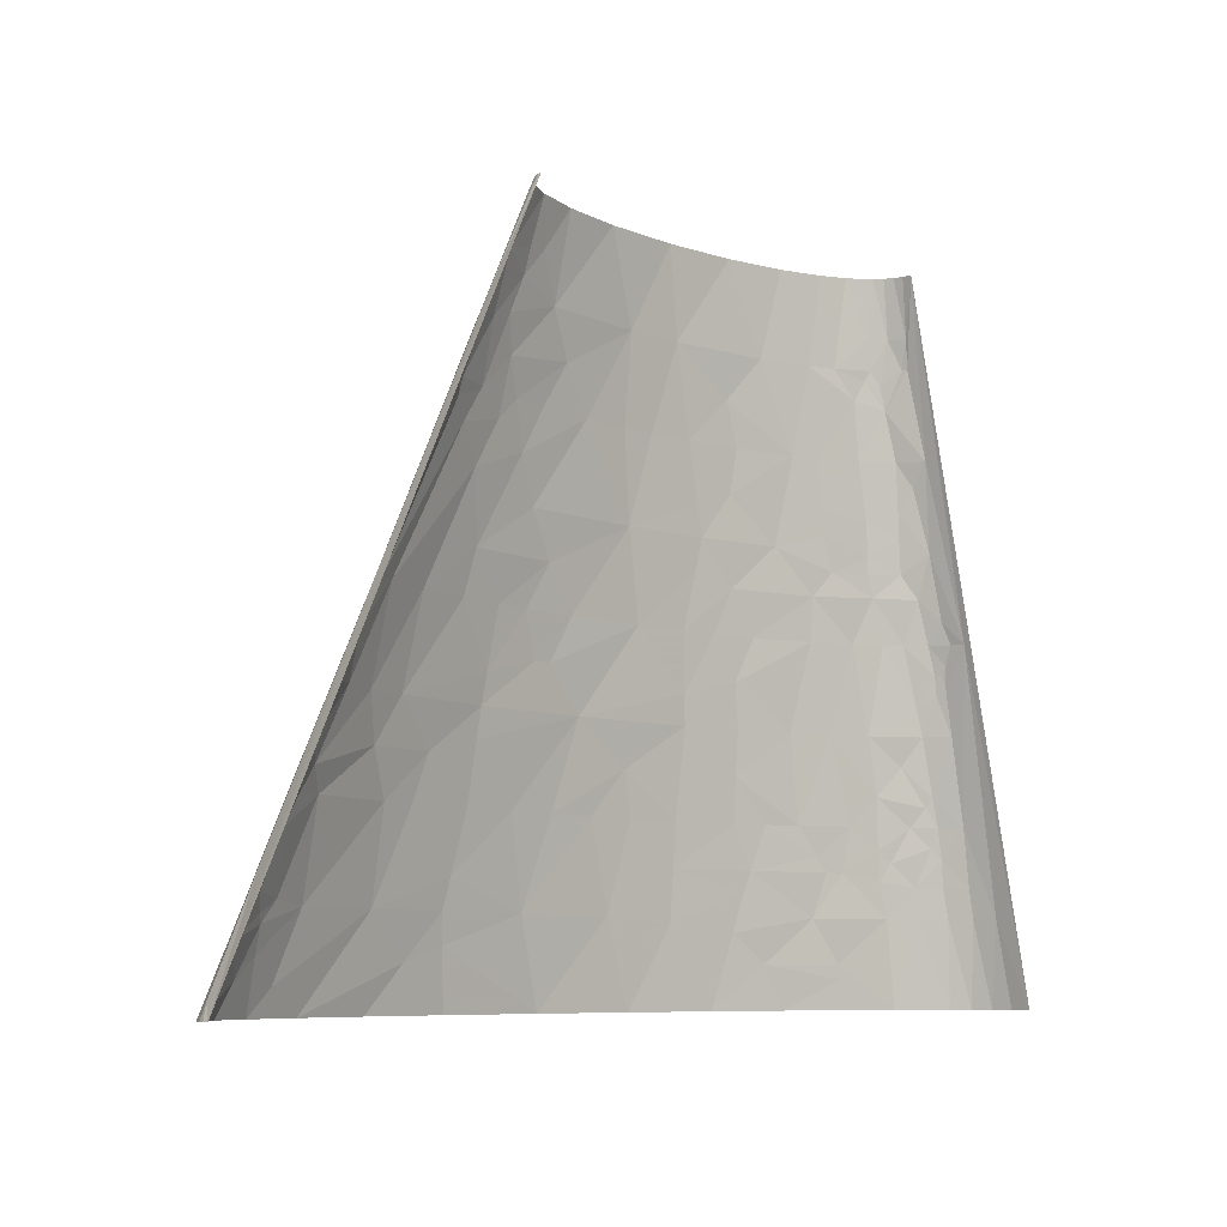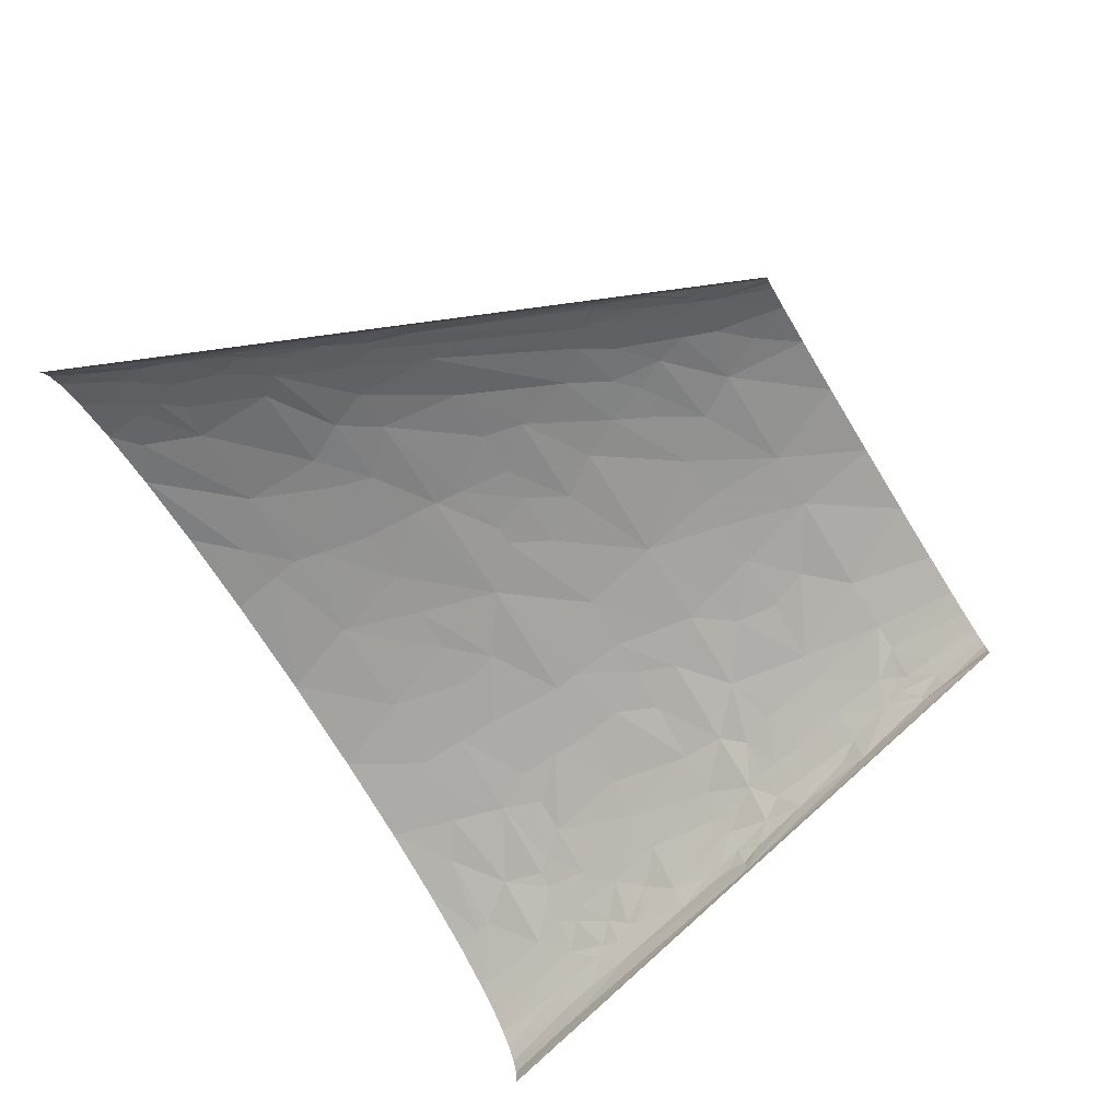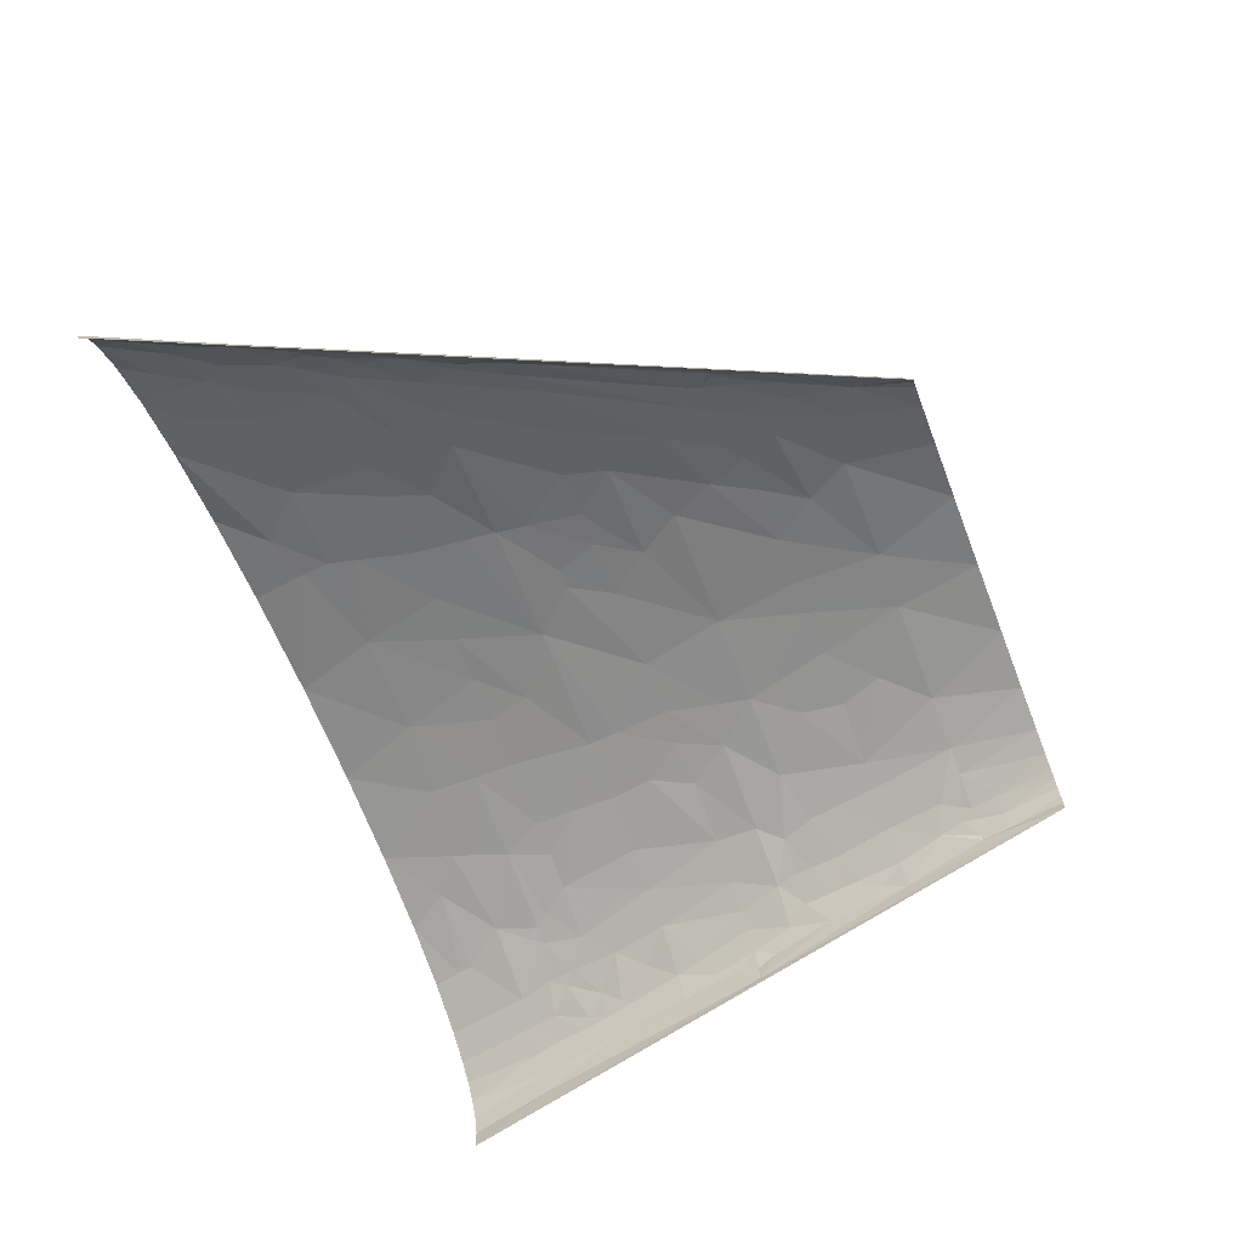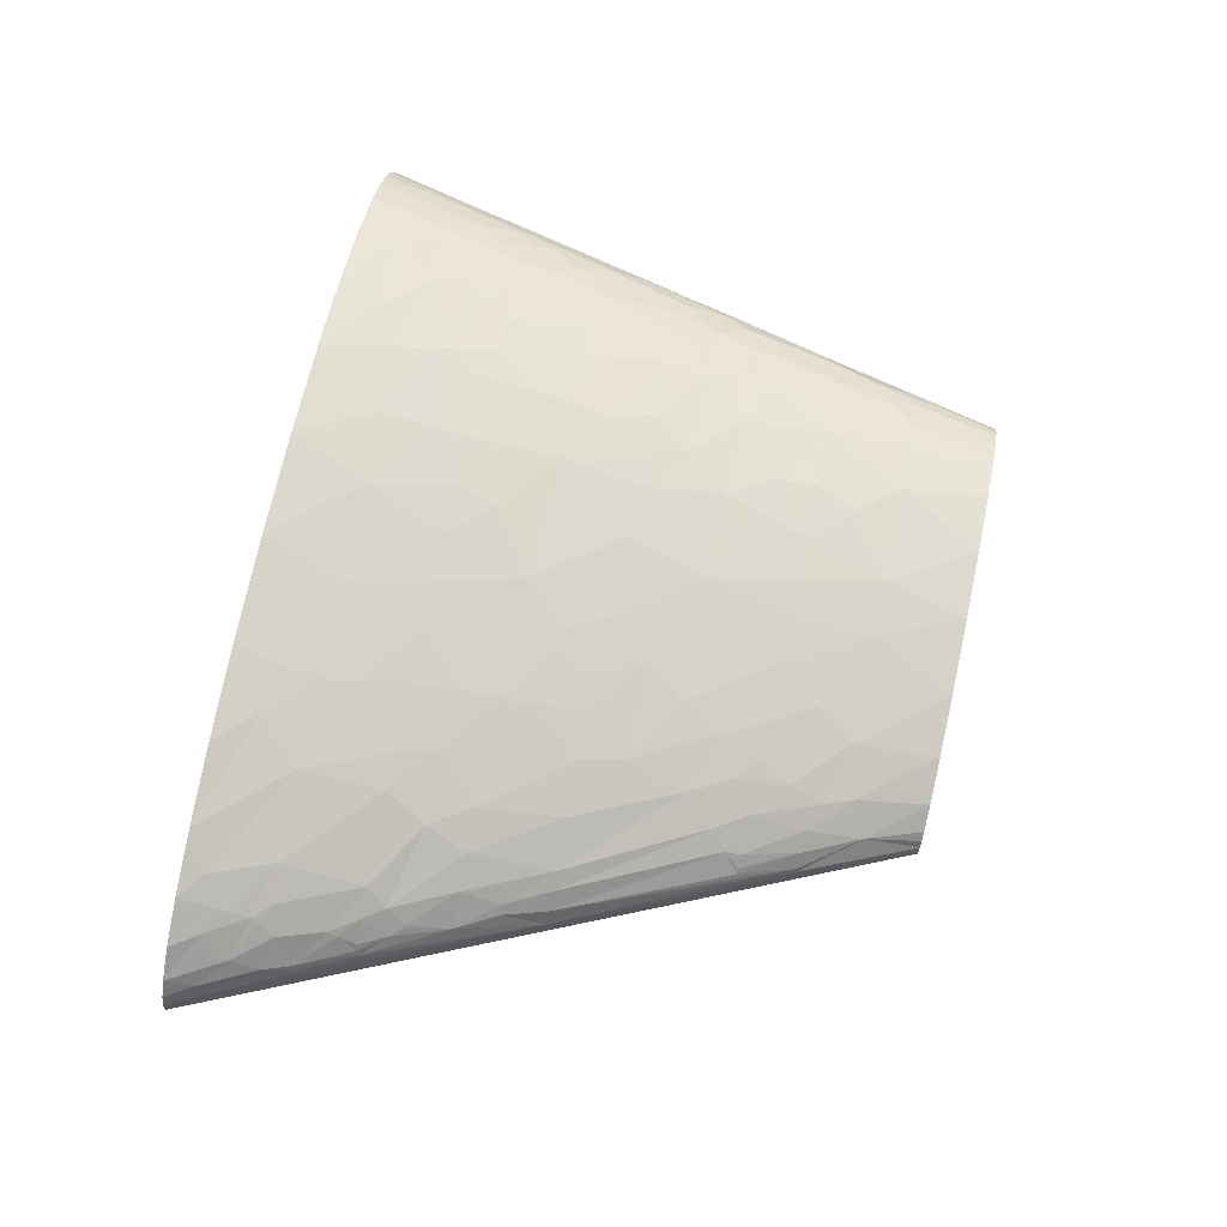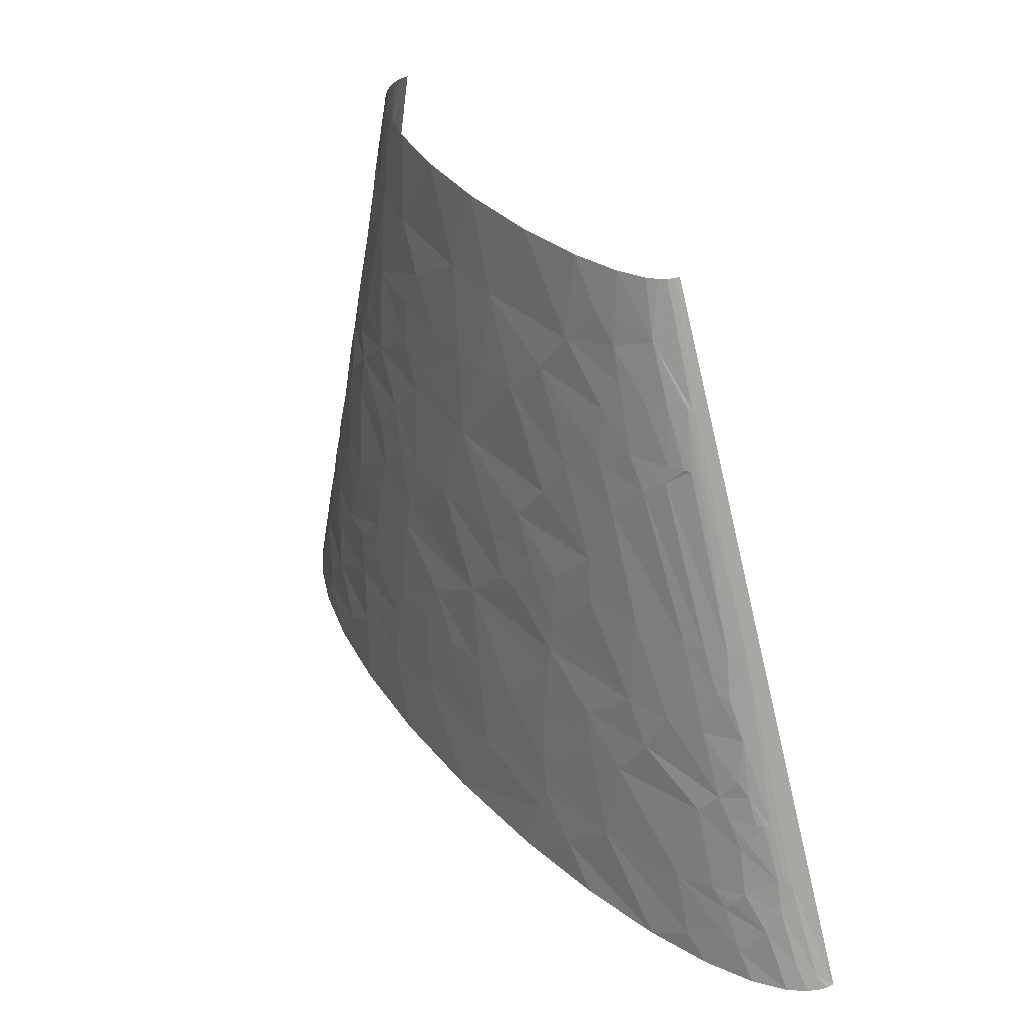
<metadata>
{"format":"obj","ext":"obj","renderer":"f3d","projection":"perspective","resolution":1024,"background":"white","views":[{"elev":-7.9,"azim":137.1,"up":"+Y"},{"elev":-77.5,"azim":121.7,"up":"+Z"},{"elev":-67.5,"azim":111.3,"up":"+Z"},{"elev":71.1,"azim":102.4,"up":"+Z"},{"elev":39.1,"azim":55.7,"up":"+Y"}]}
</metadata>
<code>
v -94.69 140.2 3.009
v -63.19 280.5 0
v -126.4 0 0
v 216.6 70.11 12.1
v 215.6 70.11 13.35
v 226.9 46.74 12.71
v 217.5 70.11 10.83
v 228.6 46.74 10.26
v 229.6 46.74 8.48
v 188.2 140.2 6.208
v 252.8 0 0
v 126.4 280.5 0
v 144.7 233.7 7.67
v 152.9 210.3 10.76
v 154.3 210.3 9.231
v 154.8 210.3 8.485
v 155.4 210.3 7.737
v 145.6 233.7 6.238
v 146.1 233.7 5.299
v 126.1 280.5 2.438
v 125.1 280.5 4.941
v 126.3 280.5 1.22
v -117.6 35.06 8.459
v -125.6 0 8.111
v -123.1 0 15.6
v -107 70.11 15.12
v -108.4 35.06 24.8
v -119 0 22.5
v -113.3 0 28.8
v -89.28 116.9 23.17
v -76.2 140.2 28.18
v -82.82 140.2 23.48
v -74.48 105.2 34.85
v -92.53 105.2 22.93
v -64.77 140.2 33.95
v -87.25 93.48 29.65
v 39.8 35.06 60.67
v 25.84 0 64.51
v 70.58 0 64
v 51.68 70.11 56.4
v 32.07 70.11 56.61
v 82.44 35.06 58.99
v 91.83 70.11 53.7
v 71.69 70.11 55.43
v -78.05 210.3 6.913
v -84.47 175.3 11.1
v 157 35.06 47.9
v 156.8 70.11 42.14
v 142.2 70.11 45.69
v 61.95 105.2 51.76
v -69.56 245.4 8.1
v 192.8 35.06 37.3
v 193 70.11 29.27
v -67.43 257.1 6.65
v -68.6 245.4 10.05
v -62.85 280.5 3.938
v -61.66 280.5 7.586
v -56.22 233.7 23.65
v -60.16 210.3 25.38
v -43.87 210.3 31.91
v -47.35 245.4 25.96
v -38.55 280.5 24.4
v -48.3 280.5 20.21
v -36.72 245.4 29.53
v -20.94 280.5 28.93
v -32.92 210.3 34.79
v 44.29 175.3 44.19
v 70.93 210.3 37.76
v 50.74 210.3 39.62
v 35.62 140.2 48.51
v 69.87 140.2 46.87
v 36.44 210.3 40.3
v 212.1 58.43 21.45
v 219 38.95 23.22
v 154.2 105.2 36.68
v 149.7 140.2 31.45
v 127.3 140.2 37.93
v 212.9 62.32 19.48
v 213.6 70.11 15.57
v 204.8 70.11 22.6
v -14.86 245.4 33.96
v 4.061 280.5 31.87
v 95.34 175.3 39.06
v 27.24 245.4 36.38
v 17.33 210.3 40.35
v 34.54 280.5 32.04
v 51.52 245.4 35.23
v 66.51 280.5 28.87
v 184 140.2 12.33
v 94.61 245.4 28.65
v 91.65 280.5 23.52
v 128.4 257.1 12.88
v 119.9 280.5 10.86
v 109.9 280.5 16.9
v 123 280.5 7.907
v -114.2 35.06 17.07
v -99.56 35.06 32.39
v -106.2 0 34.54
v -94.86 0 41.33
v -88.48 35.06 38.98
v -97.34 46.74 31.67
v -71.84 11.69 49.02
v -74.32 0 49.75
v -47.79 0 56.71
v -70.61 17.53 48.65
v -100.2 62.32 26.03
v -103.6 58.43 23.71
v -101.2 70.11 23.16
v -92.91 70.11 30.24
v -58.06 35.06 50.07
v -96.73 77.9 25.54
v -98.26 81.8 23.11
v -69.16 52.58 44.48
v -62.22 52.58 46.69
v -99.44 105.2 13.88
v -57.67 58.43 47.25
v -70.42 70.11 41.64
v -33.41 70.11 51.21
v -48.58 70.11 48.13
v -79.85 81.8 35.9
v -95.65 122.7 13.27
v -94.02 120.8 16.72
v -94.02 132.4 11.98
v -89.41 140.2 16.61
v -93.5 140.2 8.781
v -94.13 128.5 13.57
v -92.52 128.5 16.18
v 9.144 52.58 57.87
v 9.846 70.11 55.94
v -18.66 70.11 53.41
v -59.03 105.2 40.86
v -47.25 140.2 39.84
v -41.36 105.2 45.54
v -84.57 157.8 17.34
v -17.59 87.64 51.55
v 120.2 23.37 56.41
v 116.5 0 60.05
v -78.72 167.5 20.87
v 138.6 17.53 54.32
v 188.2 0 45.61
v 155.2 0 53.78
v 9.081 93.48 53.26
v 121.7 35.06 54.59
v -76.57 181.1 19.61
v 36.93 87.64 54.6
v 8.71 105.2 51.92
v -14.16 122.7 47.99
v -2.361 140.2 47.2
v -21.22 140.2 45.07
v -75.11 190.9 18.63
v -65.39 187 26.41
v -72.07 210.3 16.73
v 119.2 46.74 53.34
v 114.3 70.11 50.84
v -46.69 157.8 37.8
v -54.03 167.5 34.25
v -27.99 175.3 39.93
v 10.13 116.9 50.67
v 12.71 140.2 48.15
v -48.82 181.1 34.17
v -47.15 190.9 33.43
v -9.066 157.8 44.6
v -66.66 229.8 17.18
v 224.7 11.69 28.1
v 214 0 36.39
v 232.4 0 26.94
v 244 0 17.85
v 214.7 19.48 31.4
v 231.1 23.37 19.65
v -63.98 239.6 17.33
v 112.8 93.48 47.8
v 214.4 29.21 28.95
v 8.978 163.6 45.33
v 207.5 37 30.48
v -59.12 241.5 20.59
v -60.3 245.4 19.02
v 78.91 122.7 48.26
v 216.2 32.46 27.04
v 136.7 87.64 44.15
v 111.9 105.2 46.29
v 7.247 175.3 43.92
v 87.01 122.7 47.4
v 93.63 140.2 44.21
v 242.8 11.69 13
v 249.4 0 11.06
v -58.09 257.1 18.3
v -53.67 280.5 16.86
v -57.01 280.5 14.04
v -4.86 192.8 41.06
v -6.475 210.3 38.92
v 110.8 116.9 44.81
v 108.2 140.2 41.89
v 10.83 187 42.78
v 231.3 35.06 14
v 83.7 157.8 43.16
v 0.1161 227.9 37.53
v 171.9 105.2 30.44
v 186.1 105.2 23.55
v 169.8 140.2 22.81
v 207.8 81.8 15.83
v 203.1 87.64 17.59
v 202.4 87.64 18.18
v 123.2 157.8 36.05
v 199.1 105.2 13.59
v 186.2 122.7 17.83
v 177.2 140.2 18.26
v 103.9 192.8 34.86
v 94.98 210.3 34.01
v 110.4 210.3 30.53
v 189.8 122.7 14.74
v 187.9 128.5 13.92
v 84.31 227.9 33.4
v 131.3 233.7 18.14
v 131.4 210.3 23.73
v 146 210.3 16.33
v 120.6 237.6 22.12
v 115.3 251.2 21.3
v 104.4 262.9 22.83
v 113.7 261 19.79
v -111.6 46.74 16.69
v -84.37 49.66 38.71
v -87.61 56.48 35.96
v -37.76 17.53 56.57
v -14.25 0 61.87
v -82.44 61.35 37.83
v -21.94 29.21 57.64
v -25.38 43.82 55.51
v -28.2 52.58 54.09
v -90.73 149 10.76
v -17.15 105.2 49.62
v -70.63 158.4 28.29
v -67.88 167.5 28.29
v -67.06 174 27.66
v -77.47 200.6 12.93
v 203.1 9.738 38.68
v -63.87 257.1 12.91
v -59.7 280.5 10.95
v 248.9 5.843 6.599
v 251.8 0 5.882
v 252.5 0 2.944
v 165.7 87.64 36.33
v 198.7 78.88 23.74
v 129.1 184 29.83
v 119.4 201.6 29.56
v 116.5 224 26.34
v 139.4 233.7 13.03
v 151 210.3 12.58
v -105.6 46.74 24.64
v 8.613 32.14 60.15
v 139.8 197.2 23.17
v 146.7 203.8 17.93
f 1 2 3
f 4 5 6
f 7 4 6
f 7 6 8
f 7 8 9
f 10 7 9
f 10 11 12
f 10 9 11
f 13 14 15
f 13 15 16
f 13 16 17
f 18 13 17
f 19 10 12
f 19 20 21
f 19 22 20
f 19 12 22
f 19 17 10
f 19 21 18
f 19 18 17
f 23 3 24
f 23 24 25
f 23 26 1
f 23 1 3
f 27 28 29
f 30 31 32
f 33 30 34
f 33 35 31
f 33 34 36
f 33 31 30
f 37 38 39
f 37 40 41
f 42 43 44
f 42 44 40
f 42 37 39
f 42 40 37
f 45 2 1
f 45 1 46
f 47 48 49
f 50 44 43
f 51 2 45
f 52 48 47
f 52 53 48
f 54 51 55
f 54 56 2
f 54 57 56
f 54 2 51
f 58 59 60
f 61 62 63
f 64 58 60
f 64 65 62
f 64 62 61
f 64 60 66
f 64 61 58
f 67 68 69
f 67 70 71
f 67 69 72
f 73 74 6
f 75 76 77
f 78 6 5
f 78 5 79
f 78 73 6
f 80 53 73
f 80 78 79
f 80 73 78
f 81 82 65
f 81 65 64
f 81 64 66
f 83 68 67
f 84 85 72
f 84 86 82
f 84 82 81
f 84 72 69
f 87 84 69
f 87 69 68
f 87 88 86
f 87 86 84
f 89 15 14
f 89 16 15
f 89 10 17
f 89 17 16
f 90 91 88
f 90 88 87
f 92 13 18
f 92 93 94
f 92 95 93
f 92 21 95
f 92 18 21
f 96 25 28
f 96 28 27
f 96 23 25
f 97 29 98
f 97 98 99
f 97 27 29
f 97 100 101
f 97 99 100
f 102 99 103
f 102 103 104
f 105 100 99
f 105 99 102
f 106 107 101
f 108 26 107
f 108 106 109
f 108 107 106
f 110 100 105
f 111 108 109
f 112 108 111
f 112 36 34
f 112 26 108
f 112 111 36
f 113 100 110
f 114 113 110
f 115 112 34
f 115 26 112
f 115 1 26
f 116 117 113
f 116 118 119
f 116 113 114
f 116 119 117
f 120 111 109
f 120 33 36
f 120 36 111
f 121 1 115
f 122 34 30
f 122 121 115
f 122 115 34
f 123 1 121
f 123 124 125
f 123 125 1
f 123 121 126
f 127 121 122
f 127 123 126
f 127 124 123
f 127 32 124
f 127 122 30
f 127 30 32
f 127 126 121
f 128 129 130
f 128 41 129
f 128 37 41
f 131 132 35
f 131 35 33
f 131 120 117
f 131 119 133
f 131 133 132
f 131 33 120
f 131 117 119
f 134 124 32
f 135 119 118
f 135 118 130
f 135 130 129
f 135 133 119
f 136 39 137
f 136 42 39
f 138 46 134
f 139 140 47
f 139 137 141
f 139 141 140
f 139 136 137
f 142 135 129
f 143 42 136
f 143 136 139
f 143 139 47
f 144 46 138
f 145 44 50
f 145 129 41
f 145 41 40
f 145 40 44
f 145 142 129
f 146 142 145
f 146 145 50
f 147 148 149
f 147 132 133
f 147 149 132
f 150 144 151
f 150 151 59
f 150 59 152
f 150 46 144
f 153 47 49
f 153 42 143
f 153 43 42
f 153 154 43
f 153 143 47
f 153 49 154
f 155 35 132
f 155 132 149
f 156 155 157
f 158 159 148
f 158 50 70
f 158 146 50
f 158 148 147
f 158 70 159
f 160 156 157
f 161 60 59
f 161 66 60
f 161 59 151
f 161 151 160
f 161 157 66
f 161 160 157
f 162 148 159
f 162 149 148
f 162 155 149
f 162 157 155
f 163 55 51
f 163 51 45
f 163 59 58
f 163 152 59
f 163 45 152
f 164 165 166
f 164 166 167
f 164 168 165
f 164 167 169
f 170 55 163
f 171 50 43
f 171 43 154
f 172 52 168
f 172 168 164
f 172 164 169
f 173 70 67
f 173 159 70
f 173 162 159
f 174 52 172
f 174 53 52
f 174 73 53
f 174 74 73
f 175 163 58
f 175 170 163
f 175 58 61
f 176 175 61
f 176 170 175
f 177 70 50
f 177 71 70
f 178 172 169
f 178 74 174
f 178 174 172
f 178 169 74
f 179 171 154
f 179 154 49
f 179 49 48
f 180 179 75
f 180 171 179
f 180 50 171
f 181 173 67
f 181 162 173
f 181 157 162
f 182 183 71
f 182 71 177
f 182 177 50
f 182 50 180
f 184 167 185
f 184 169 167
f 186 61 63
f 186 187 188
f 186 63 187
f 186 176 61
f 189 157 181
f 189 66 157
f 189 190 66
f 189 85 190
f 191 180 75
f 191 77 192
f 191 183 182
f 191 182 180
f 191 192 183
f 191 75 77
f 193 72 85
f 193 181 67
f 193 189 181
f 193 85 189
f 193 67 72
f 194 74 169
f 194 169 184
f 194 6 74
f 194 8 6
f 194 9 8
f 195 67 71
f 195 71 183
f 195 83 67
f 195 183 192
f 196 81 66
f 196 84 81
f 196 85 84
f 196 66 190
f 196 190 85
f 197 198 199
f 197 199 76
f 197 76 75
f 200 79 5
f 200 5 4
f 200 4 7
f 200 80 79
f 201 202 200
f 203 77 76
f 203 192 77
f 203 83 195
f 203 195 192
f 204 198 202
f 204 202 201
f 204 201 200
f 204 200 7
f 204 7 10
f 205 199 198
f 205 206 199
f 205 198 204
f 207 68 83
f 207 208 68
f 207 209 208
f 207 83 203
f 210 204 10
f 210 205 204
f 211 205 210
f 211 89 206
f 211 10 89
f 211 206 205
f 211 210 10
f 212 68 208
f 212 208 209
f 212 90 87
f 212 87 68
f 213 214 215
f 213 216 214
f 217 213 92
f 217 216 213
f 217 90 216
f 218 90 217
f 218 91 90
f 218 94 91
f 219 217 92
f 219 218 217
f 219 94 218
f 219 92 94
f 220 26 23
f 220 23 96
f 220 107 26
f 220 96 27
f 221 100 113
f 221 101 100
f 222 101 221
f 222 109 106
f 222 106 101
f 223 110 105
f 223 104 224
f 223 102 104
f 223 105 102
f 225 221 113
f 225 113 117
f 225 222 221
f 225 109 222
f 225 120 109
f 225 117 120
f 226 110 223
f 226 223 224
f 227 110 226
f 228 114 110
f 228 116 114
f 228 110 227
f 228 227 128
f 228 130 118
f 228 128 130
f 228 118 116
f 229 124 134
f 229 125 124
f 229 46 1
f 229 134 46
f 229 1 125
f 230 135 142
f 230 142 146
f 230 147 133
f 230 133 135
f 230 146 158
f 230 158 147
f 231 32 31
f 231 31 35
f 231 134 32
f 231 138 134
f 231 35 155
f 231 155 156
f 232 231 156
f 232 138 231
f 233 138 232
f 233 151 144
f 233 144 138
f 233 160 151
f 233 232 156
f 233 156 160
f 234 45 46
f 234 46 150
f 234 150 152
f 234 152 45
f 235 168 52
f 235 47 140
f 235 140 165
f 235 165 168
f 235 52 47
f 236 55 170
f 236 57 54
f 236 237 57
f 236 54 55
f 236 188 237
f 236 170 176
f 236 186 188
f 236 176 186
f 238 185 239
f 238 239 240
f 238 240 11
f 238 194 184
f 238 9 194
f 238 184 185
f 238 11 9
f 241 75 179
f 241 179 48
f 241 197 75
f 241 48 53
f 242 80 200
f 242 202 198
f 242 198 197
f 242 197 241
f 242 241 53
f 242 53 80
f 242 200 202
f 243 203 76
f 243 76 199
f 243 207 203
f 244 207 243
f 244 209 207
f 245 212 209
f 245 90 212
f 245 216 90
f 245 214 216
f 245 244 214
f 245 209 244
f 246 213 215
f 246 215 247
f 246 247 14
f 246 13 92
f 246 92 213
f 246 14 13
f 248 107 220
f 248 220 27
f 248 27 97
f 248 97 101
f 248 101 107
f 249 224 38
f 249 38 37
f 249 226 224
f 249 128 227
f 249 227 226
f 249 37 128
f 250 244 243
f 250 199 206
f 250 214 244
f 250 243 199
f 251 215 214
f 251 214 250
f 251 247 215
f 251 14 247
f 251 89 14
f 251 206 89
f 251 250 206

</code>
